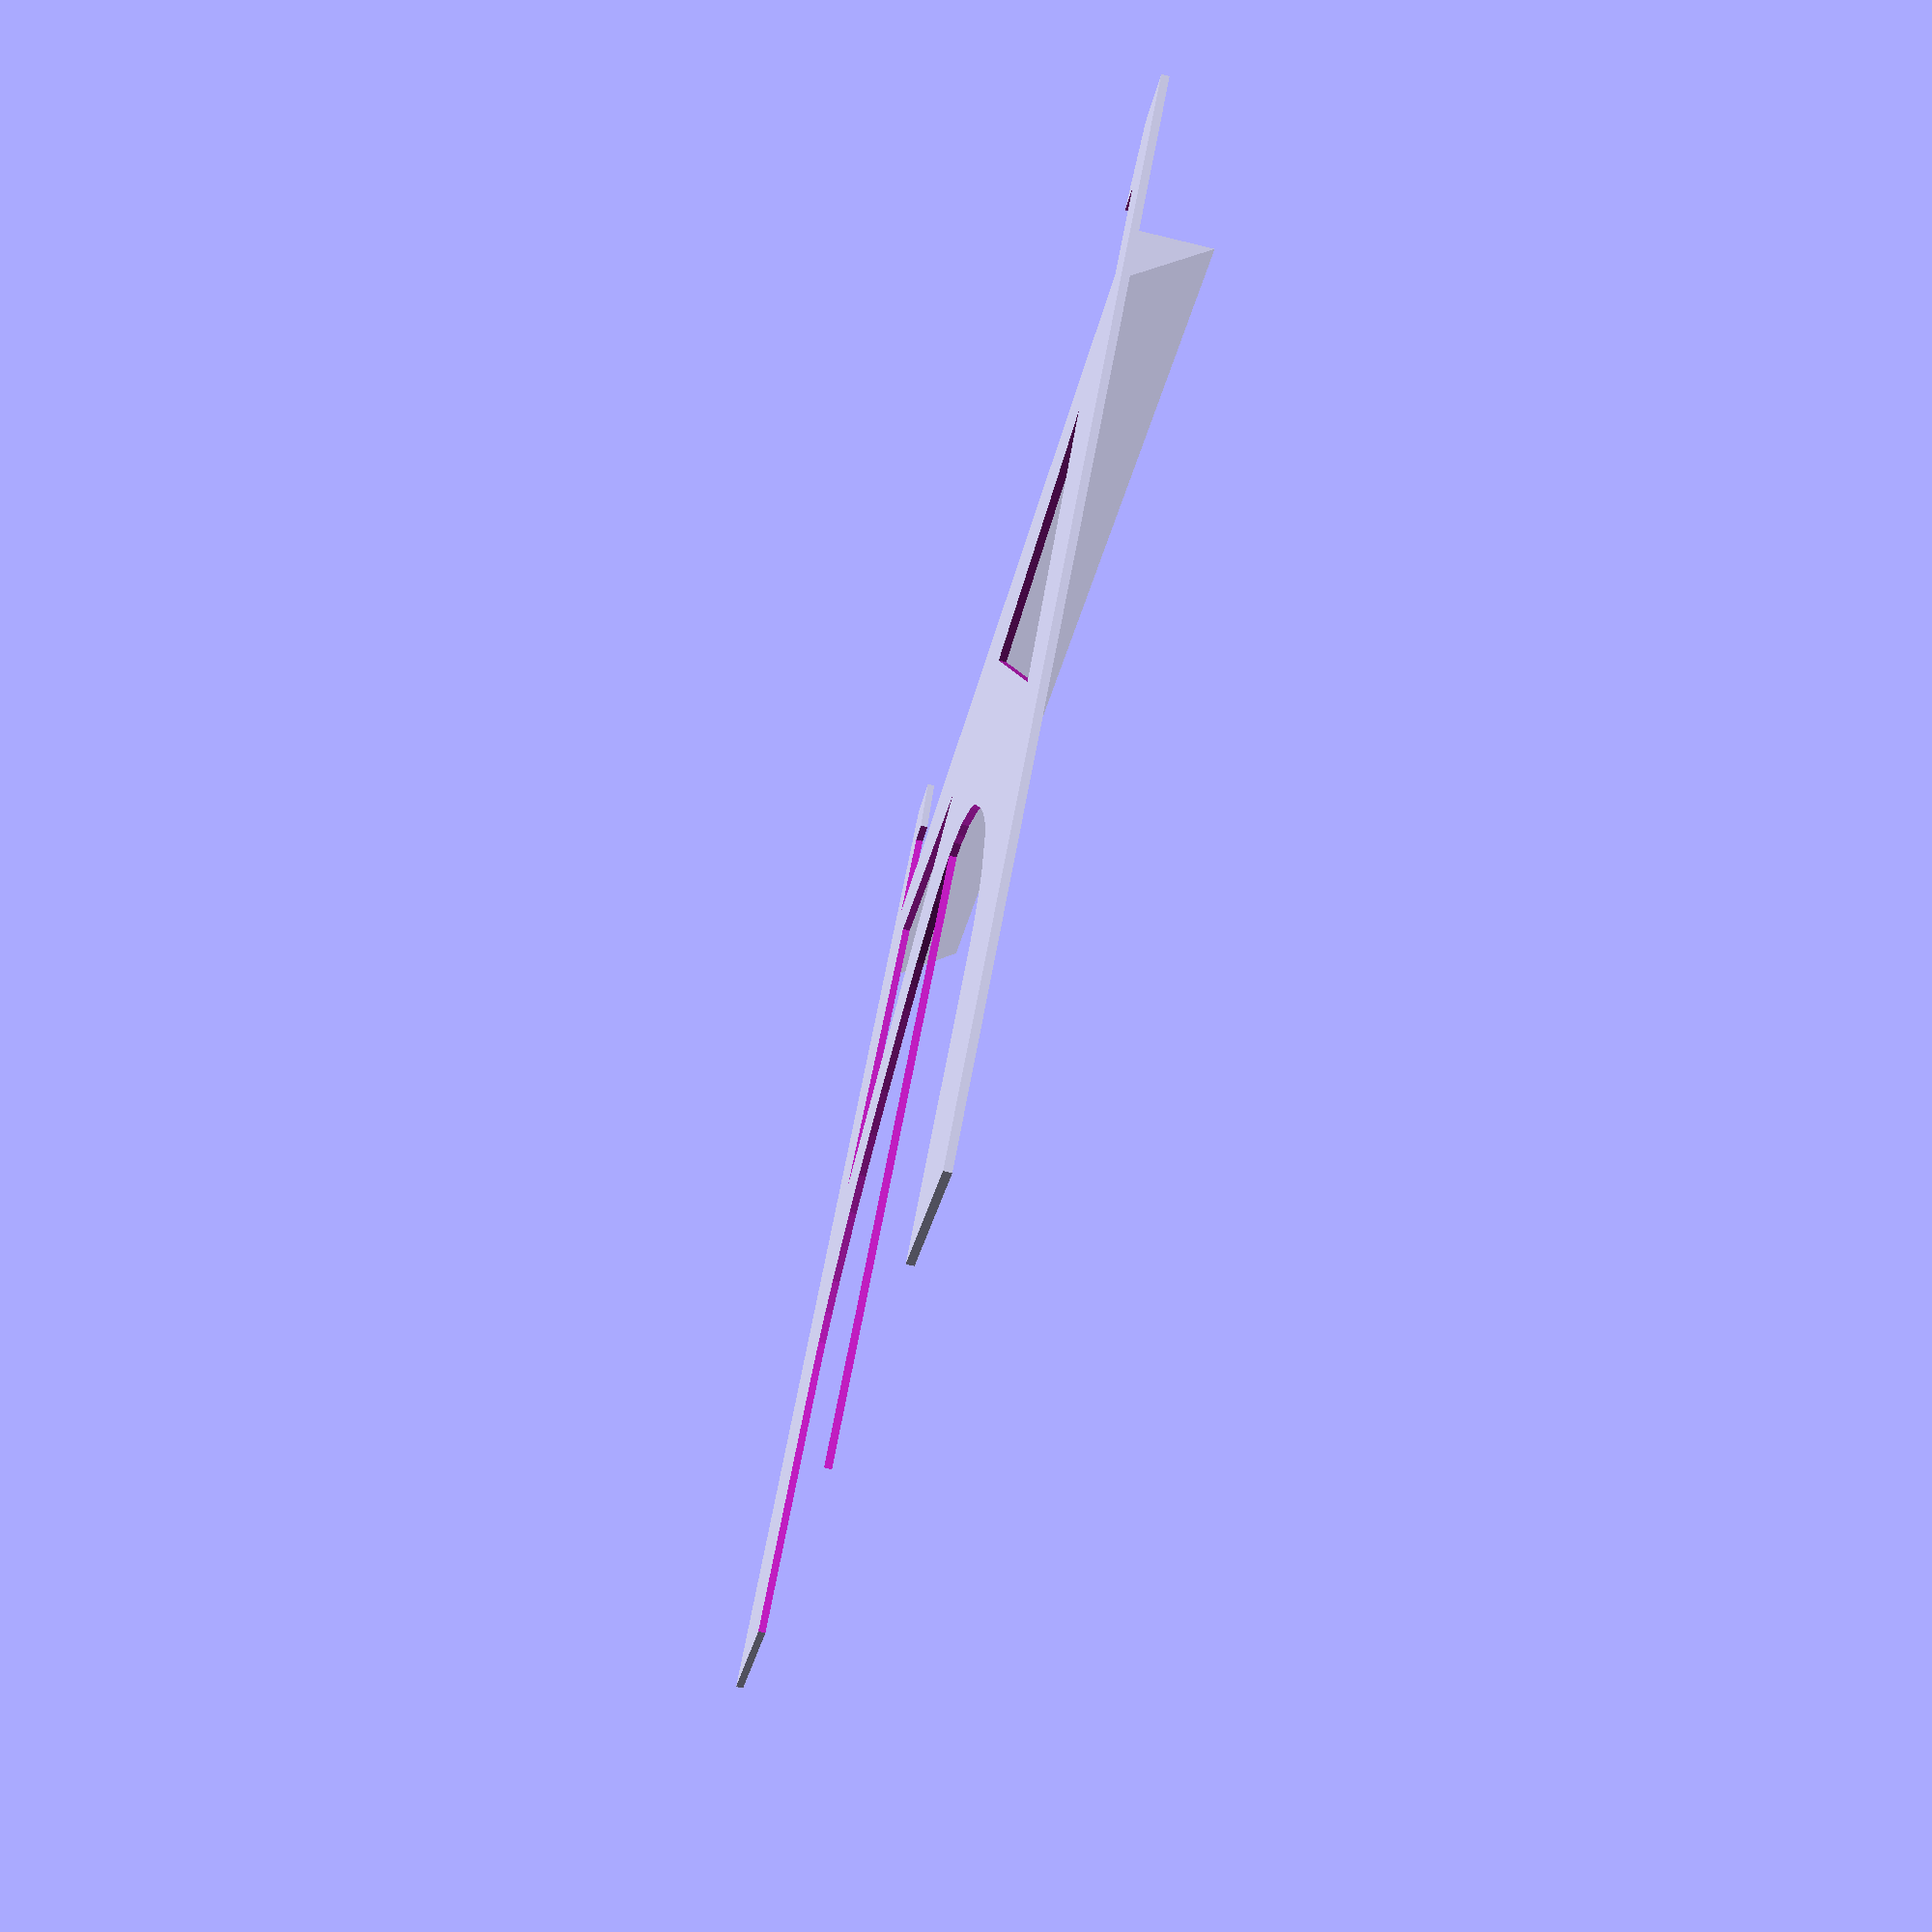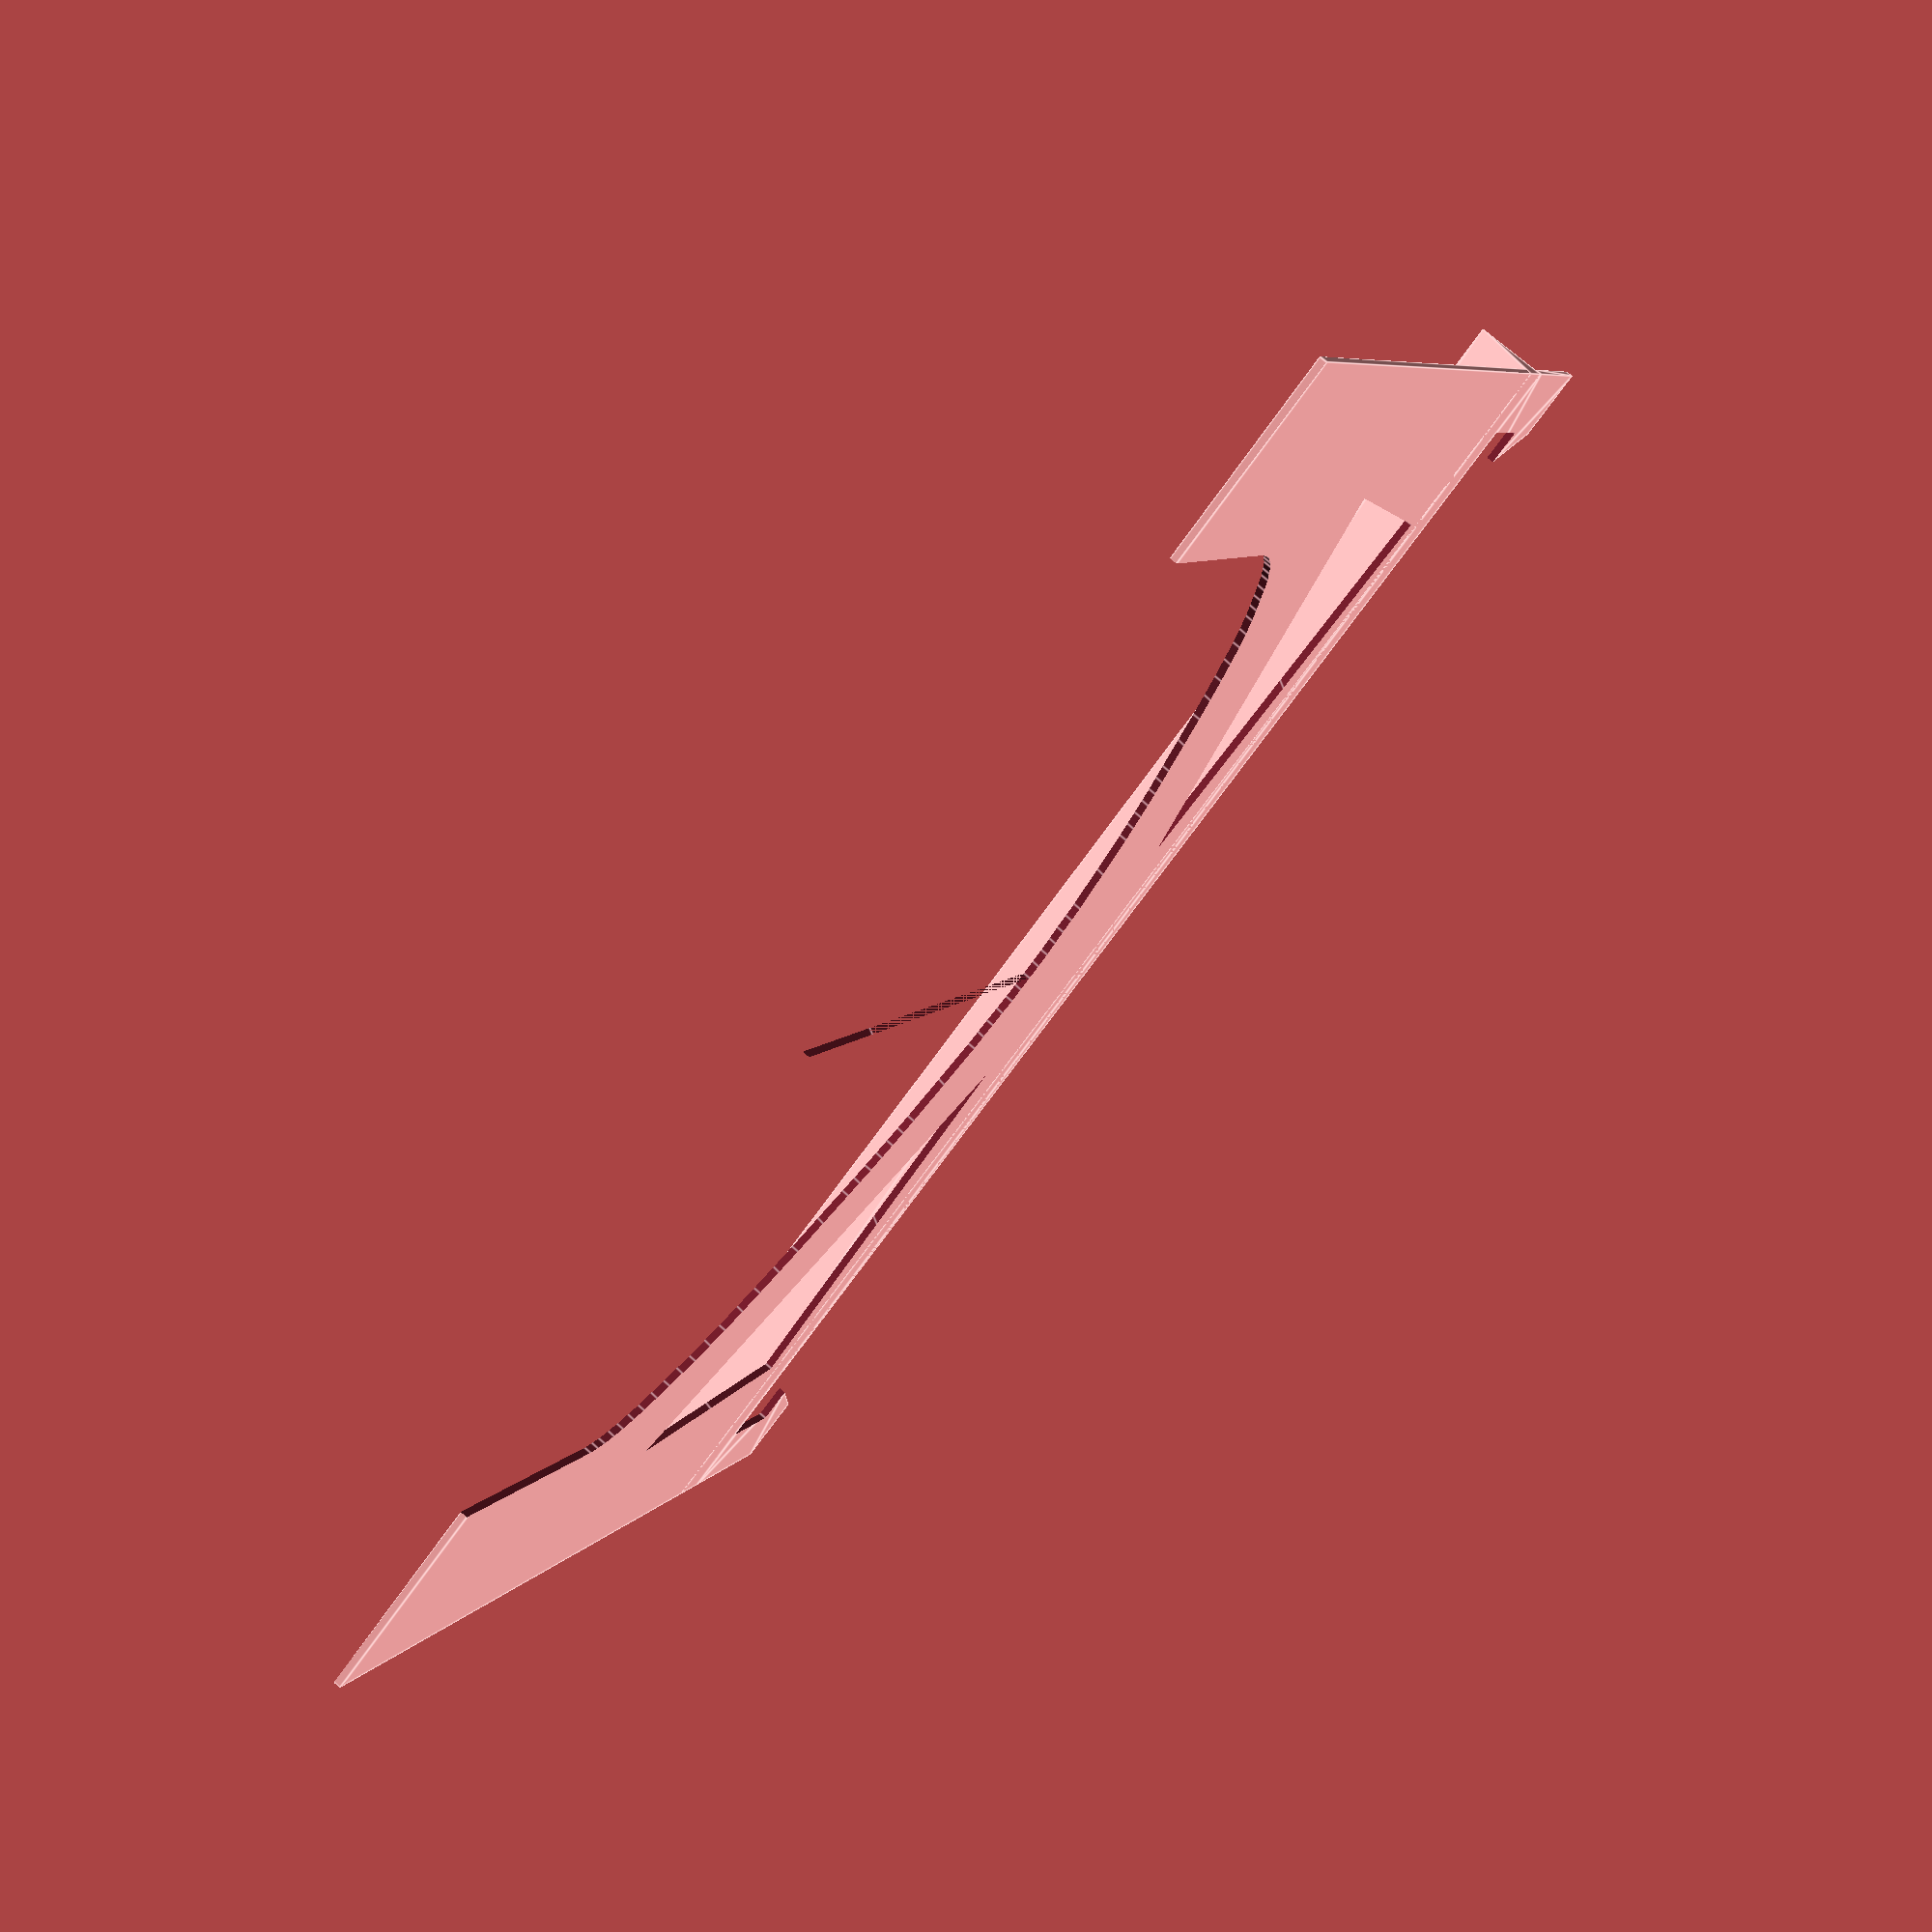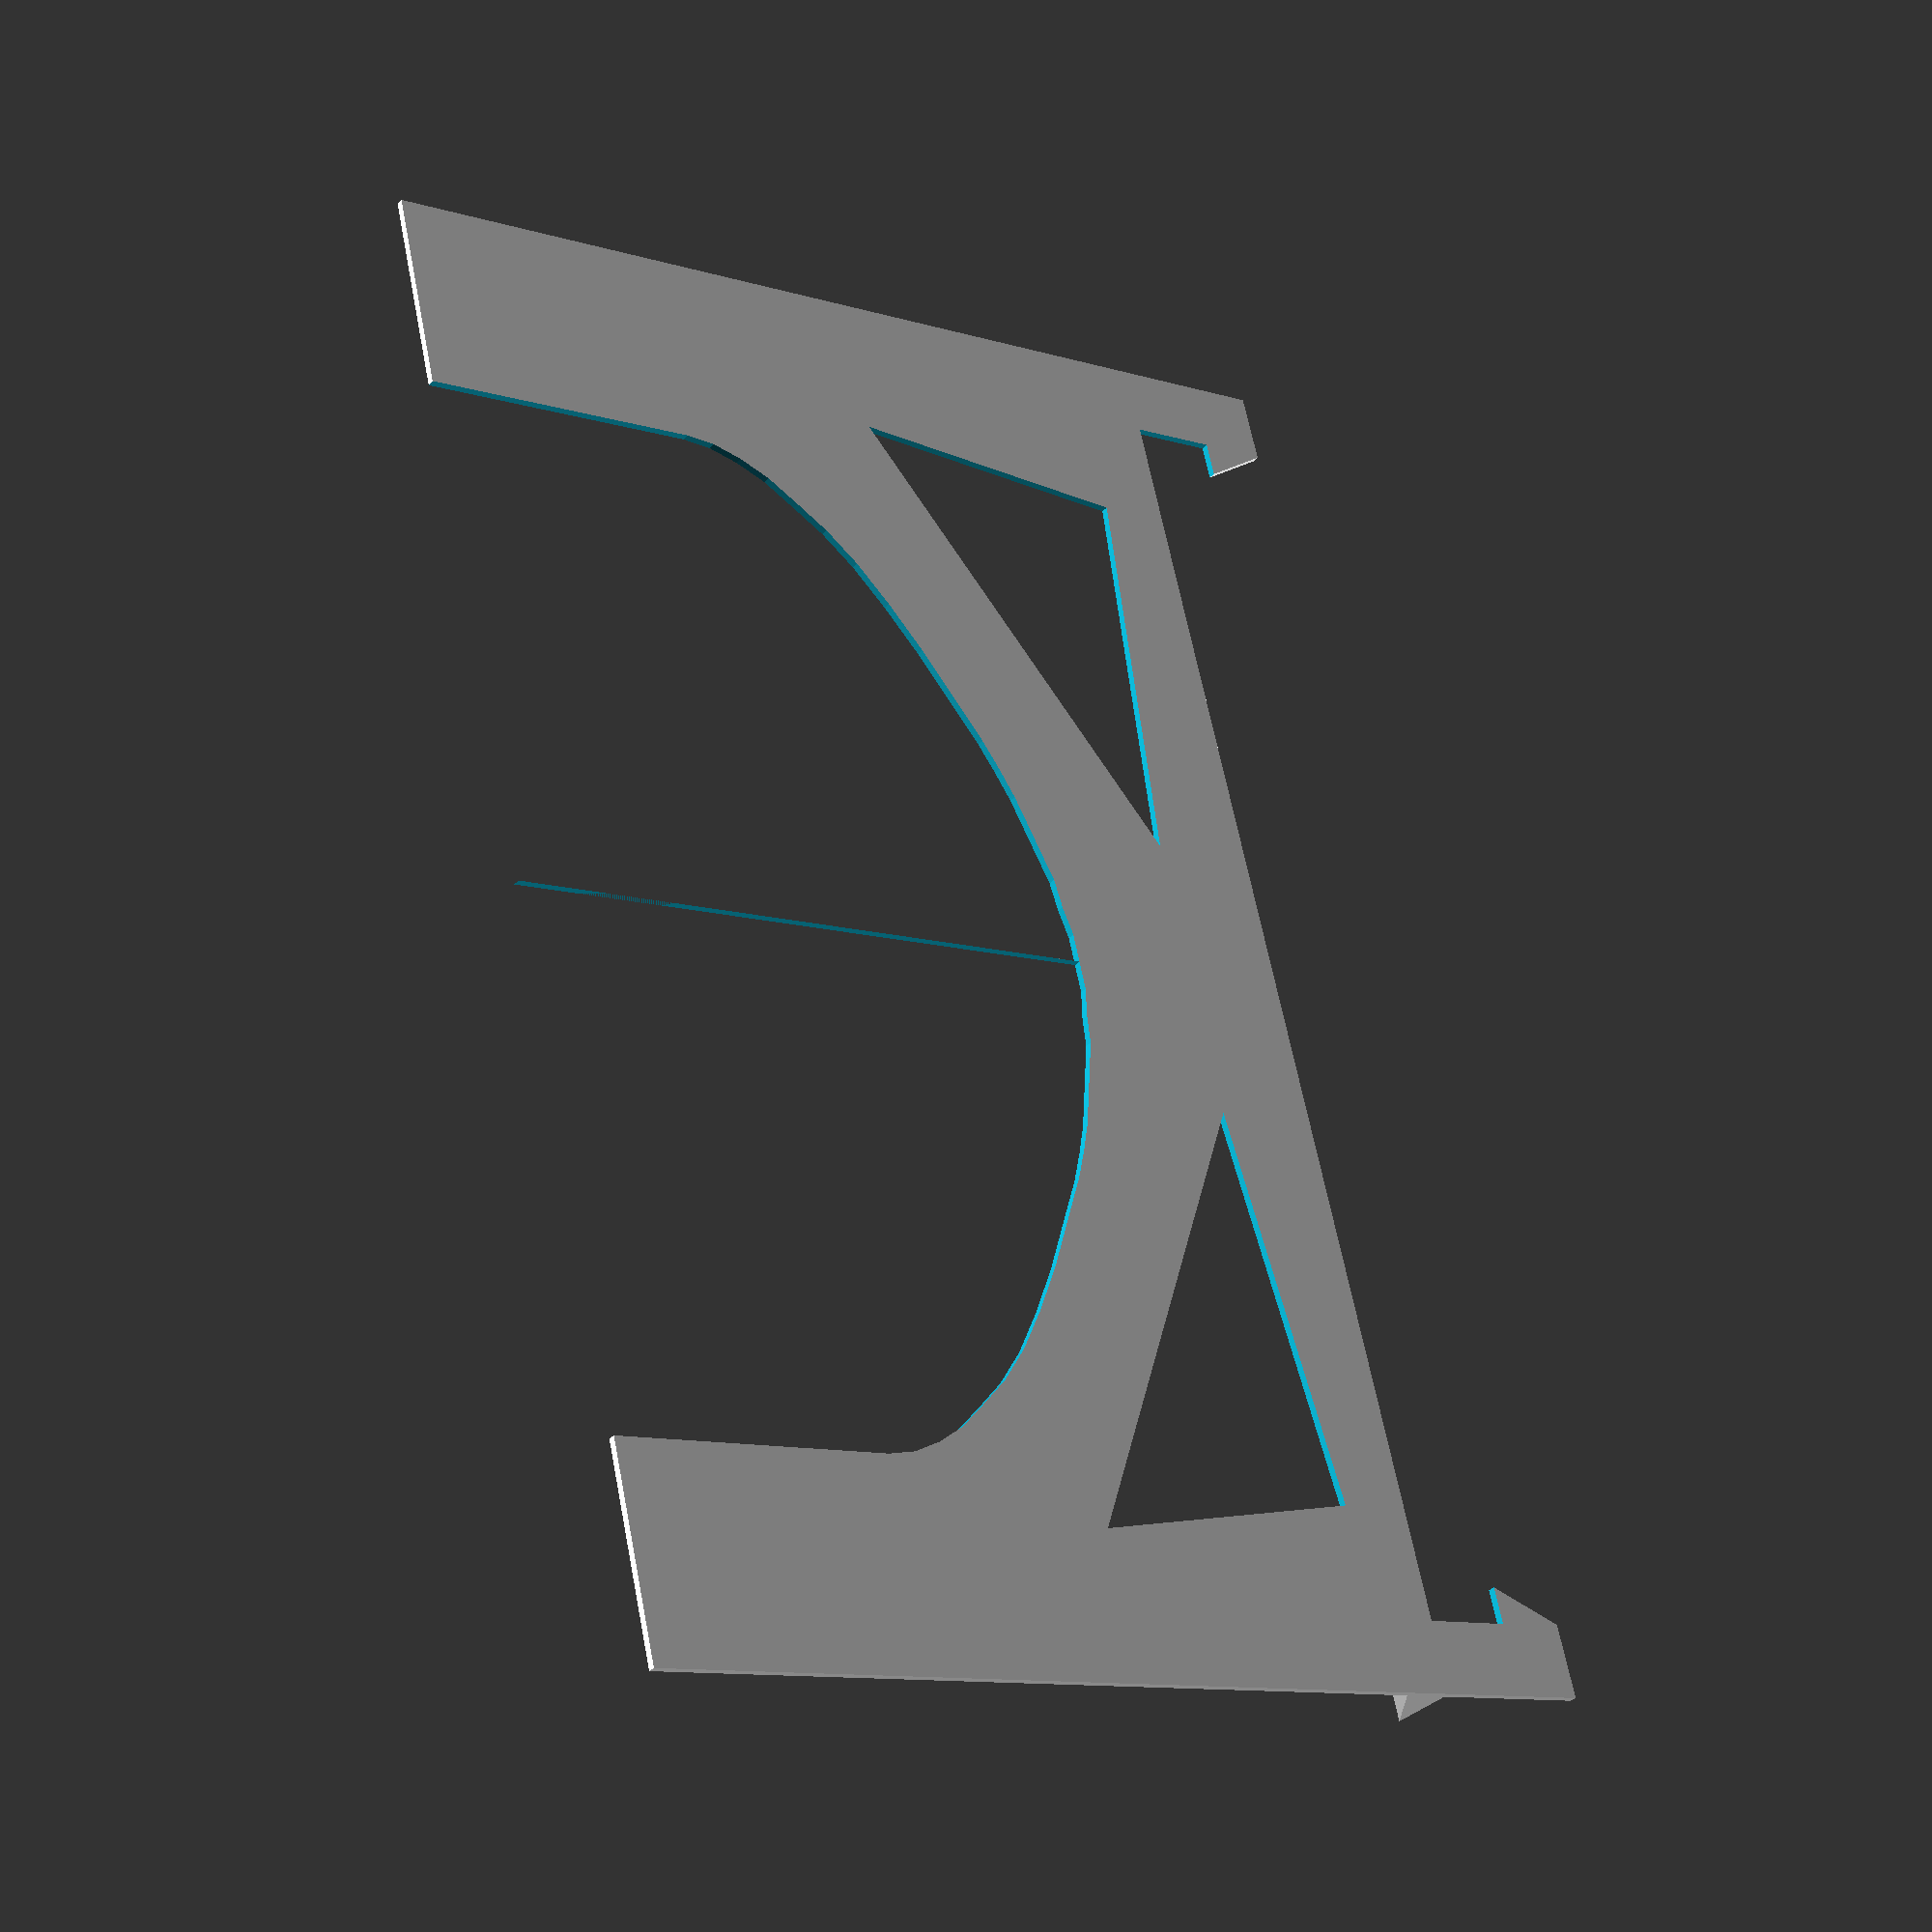
<openscad>
height = 120;
container_lift = 34;
// TODO 
thickness = 1;

stabilizator = 10;
stabilizator_h = 7;

board_width = 180;
board_thickness = 12.0;
board_gap = 0.2;
board_holder_s = 10;
board_overlap = 5;


difference() {
  base();
  translate([0,container_lift,50]) rotate([180,0,0]) {
    cutout_front();
  }
  translate([0,0,-50]) linear_extrude(100) {
    air_cutout();
    rotate([0,180,0]) air_cutout();
  }
}

module base() {
  w = board_width + 2*board_holder_s;
  d = board_thickness + board_holder_s;
  h2 = board_thickness + board_holder_s;
  difference() {
    translate([-w/2,0,0]) {
      cube([w, height, thickness]);
      stabilize_on_board();
      linear_extrude(thickness) polygon([
        [0  ,0],
        [w , 0],
        [w , -h2],
        [w-board_holder_s, -h2],
        [w-board_holder_s-board_overlap, -board_thickness],
        [w-board_holder_s-board_overlap, 0],
        [board_holder_s+board_overlap, 0],
        [board_holder_s+board_overlap, -board_thickness],
        [board_holder_s, -h2],
        [0, -h2],
      ]);
    }
    board_with_gap();
  }
}

module stabilize_on_board() {
  w = board_width + 2*board_holder_s;
  translate([w,0,0]) rotate([0,-90,0]) linear_extrude(w) polygon([
    [0,0],
    [stabilizator,0],
    [0,stabilizator_h],
  ])
  cube([w, thickness, thickness+stabilizator]);
}

module board_with_gap() {
  d = 100;
  h = board_thickness + 2*board_gap;
  w = board_width+2*board_gap;
  translate([-w/2,-h,-d/2])
    cube([w, h, d]);
}

module air_cutout() {
  polygon([[20,15],[75,10],[80,50]]);
}

module cutout_front() {
  size = 4; //scale (mm per unit)
  w = 18;   //width at the end
  add_h = 20;   //additional height
  h = 11.8;
  d = 100;
  ps = [
    [-add_h,0],
    [0, 0],
    [1, 0.13],
    [2, 0.5],
    [3, 1.05],
    [4, 1.86],
    [5, 2.7],
    [6, 3.8],
    [7, 5.2],
    [8, 6.8],
    [9.2, 9],
    [9.75, 10],
    [10.2, 11],
    [10.6, 12],
    [10.9, 13],
    [11.2, 14],
    [11.5, 15],
    [11.6, 16],
    [11.8, 17],
    [11.8, 18],
    [-add_h,w],
  ];

  scale([size,size]) {
    translate([w,-h],0) rotate([0,0,90]) linear_extrude(d) polygon(points = ps);
    translate([-w,-h,d]) rotate([180,0,90]) linear_extrude(d) polygon(points = ps);
  }
}
</openscad>
<views>
elev=74.6 azim=130.3 roll=256.5 proj=p view=wireframe
elev=285.7 azim=28.1 roll=130.9 proj=p view=edges
elev=213.4 azim=283.4 roll=34.9 proj=p view=solid
</views>
